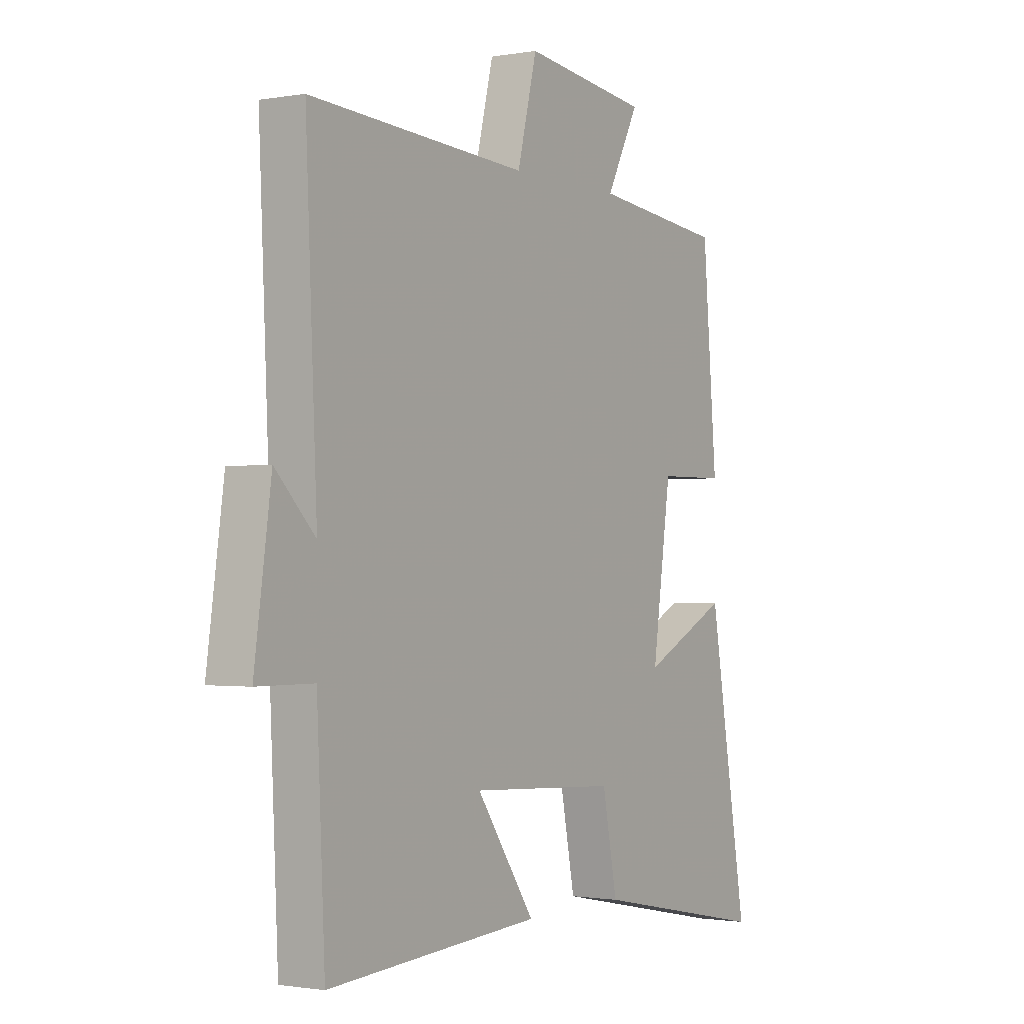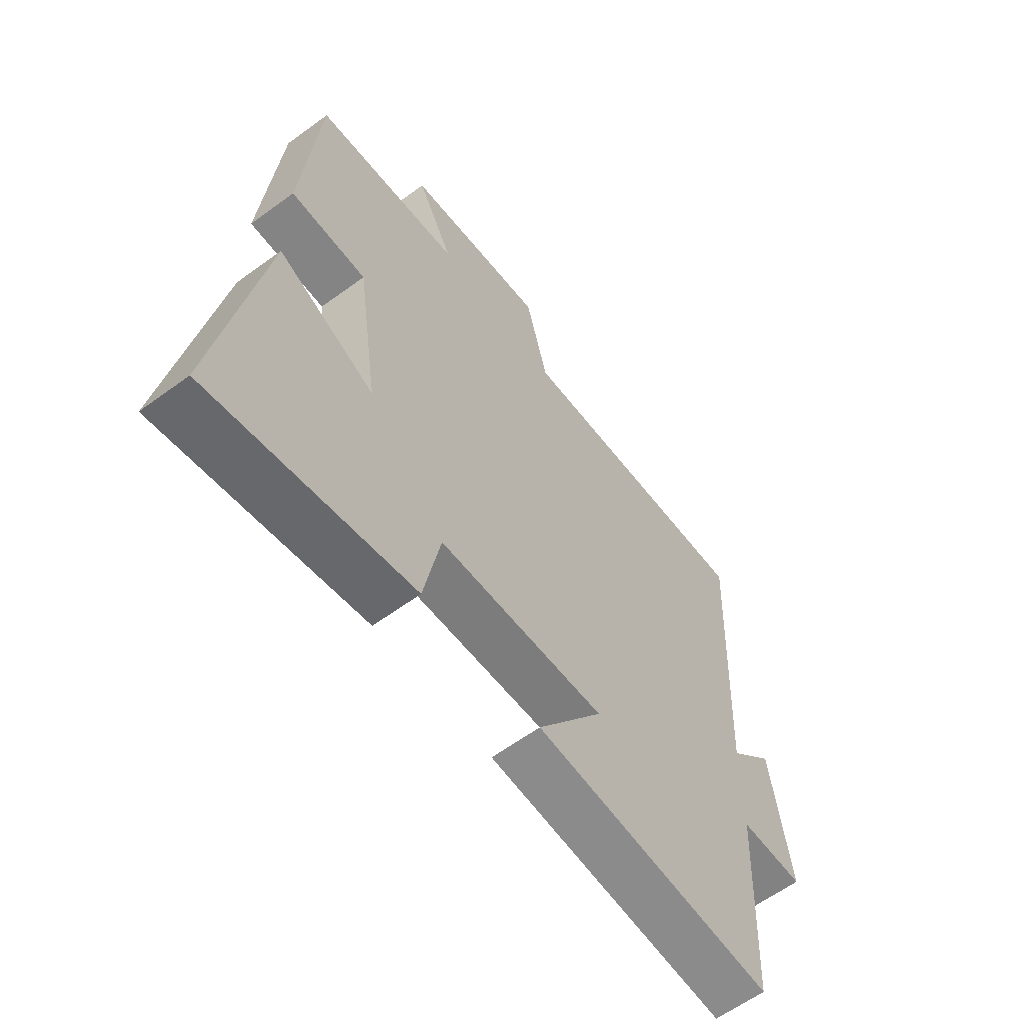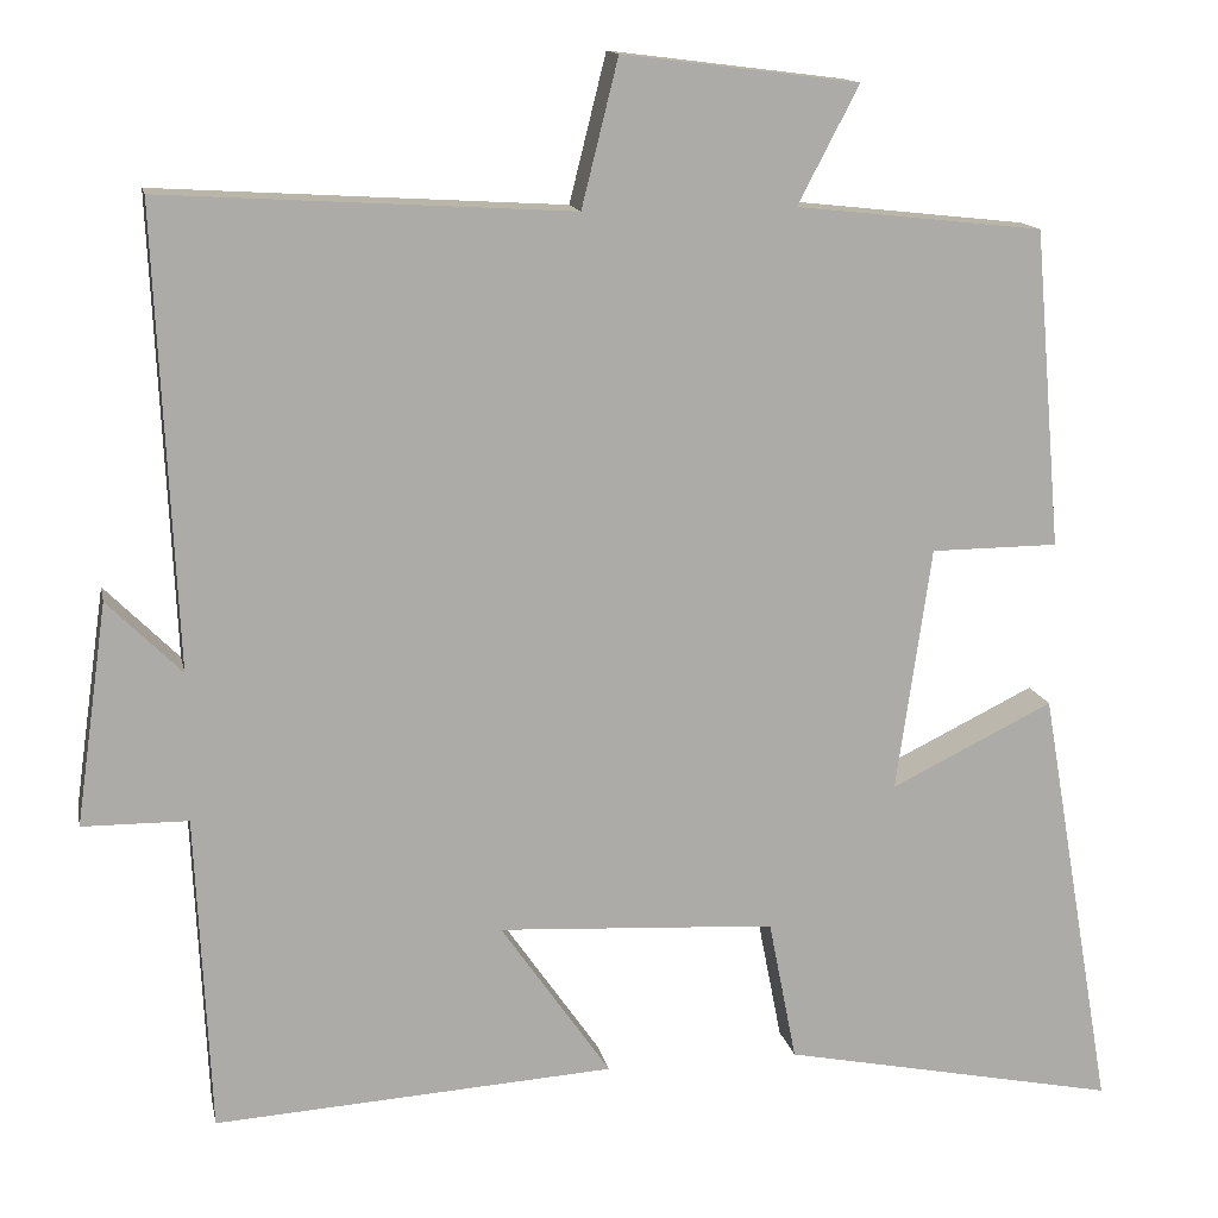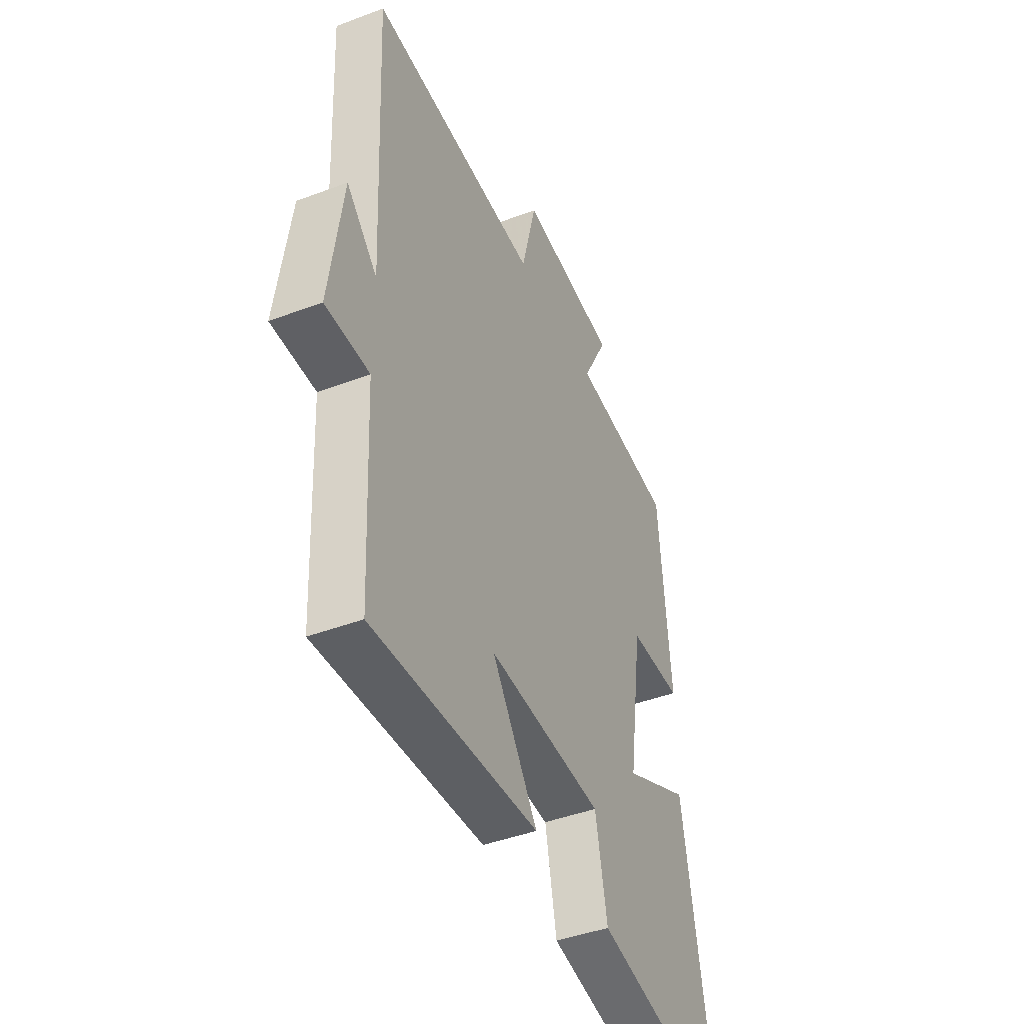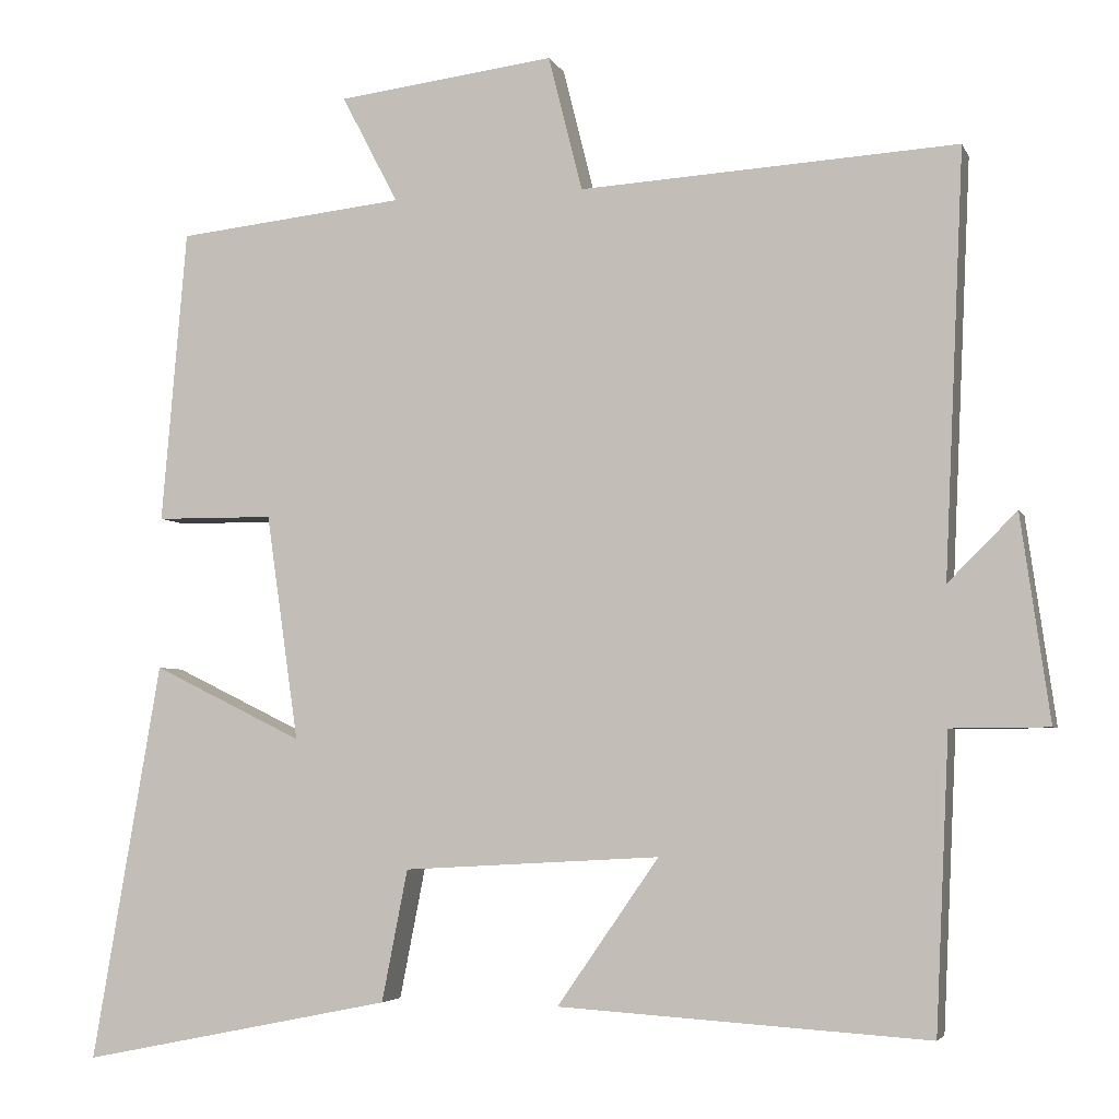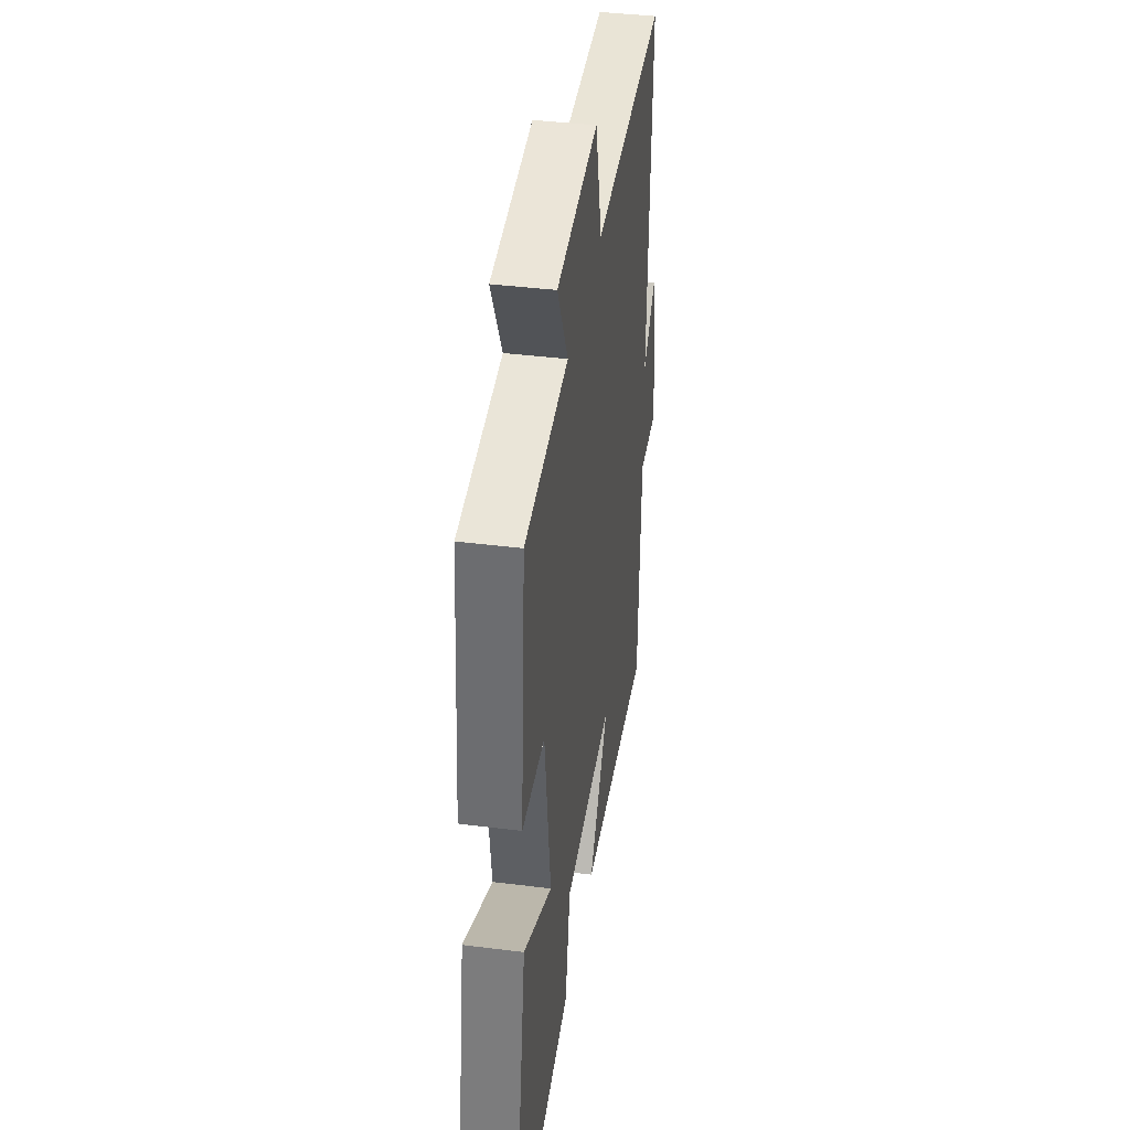
<metadata>
{"format":"obj","ext":"obj","renderer":"f3d","projection":"perspective","resolution":1024,"background":"white","views":[{"elev":-1.2,"azim":-57.4,"up":"+Z"},{"elev":-61.2,"azim":126.8,"up":"+Z"},{"elev":13.8,"azim":-11.3,"up":"+Z"},{"elev":-43.5,"azim":-66.0,"up":"+Z"},{"elev":-4.4,"azim":-164.6,"up":"+Z"},{"elev":39.6,"azim":98.9,"up":"+Z"}]}
</metadata>
<code>
v -0.524 0.07 0.528
v -0.056 0.07 0.5
v -0.014 0.07 0.668
v 0.256 0.07 0.634
v 0.186 0.07 0.5
v 0.469 0.07 0.469
v 0.5 0.07 0.105
v 0.354 0.07 0.104
v 0.314 0.07 -0.176
v 0.5 0.07 -0.085
v 0.585 0.07 -0.578
v 0.199 0.07 -0.5
v 0.167 0.07 -0.337
v -0.151 0.07 -0.319
v -0.025 0.07 -0.5
v -0.483 0.07 -0.529
v -0.5 0.07 -0.166
v -0.621 0.07 -0.165
v -0.585 0.07 0.089
v -0.5 0.07 0.004
v -0.524 0 0.528
v -0.056 0 0.5
v -0.014 0 0.668
v 0.256 0 0.634
v 0.186 0 0.5
v 0.469 0 0.469
v 0.5 0 0.105
v 0.354 0 0.104
v 0.314 0 -0.176
v 0.5 0 -0.085
v 0.585 0 -0.578
v 0.199 0 -0.5
v 0.167 0 -0.337
v -0.151 0 -0.319
v -0.025 0 -0.5
v -0.483 0 -0.529
v -0.5 0 -0.166
v -0.621 0 -0.165
v -0.585 0 0.089
v -0.5 0 0.004
f 17 18 19 20
f 16 17 20
f 15 16 20
f 14 15 20
f 20 1 2
f 14 20 2
f 13 14 2
f 11 12 13
f 10 11 13
f 9 10 13
f 13 2 3
f 9 13 3
f 8 9 3
f 5 6 7 8
f 5 8 3
f 3 4 5
f 40 39 38 37
f 40 37 36
f 40 36 35
f 40 35 34
f 22 21 40
f 22 40 34
f 22 34 33
f 33 32 31
f 33 31 30
f 33 30 29
f 23 22 33
f 23 33 29
f 23 29 28
f 28 27 26 25
f 23 28 25
f 25 24 23
f 1 21 22 2
f 2 22 23 3
f 3 23 24 4
f 4 24 25 5
f 5 25 26 6
f 6 26 27 7
f 7 27 28 8
f 8 28 29 9
f 9 29 30 10
f 10 30 31 11
f 11 31 32 12
f 12 32 33 13
f 13 33 34 14
f 14 34 35 15
f 15 35 36 16
f 16 36 37 17
f 17 37 38 18
f 18 38 39 19
f 19 39 40 20
f 20 40 21 1

</code>
